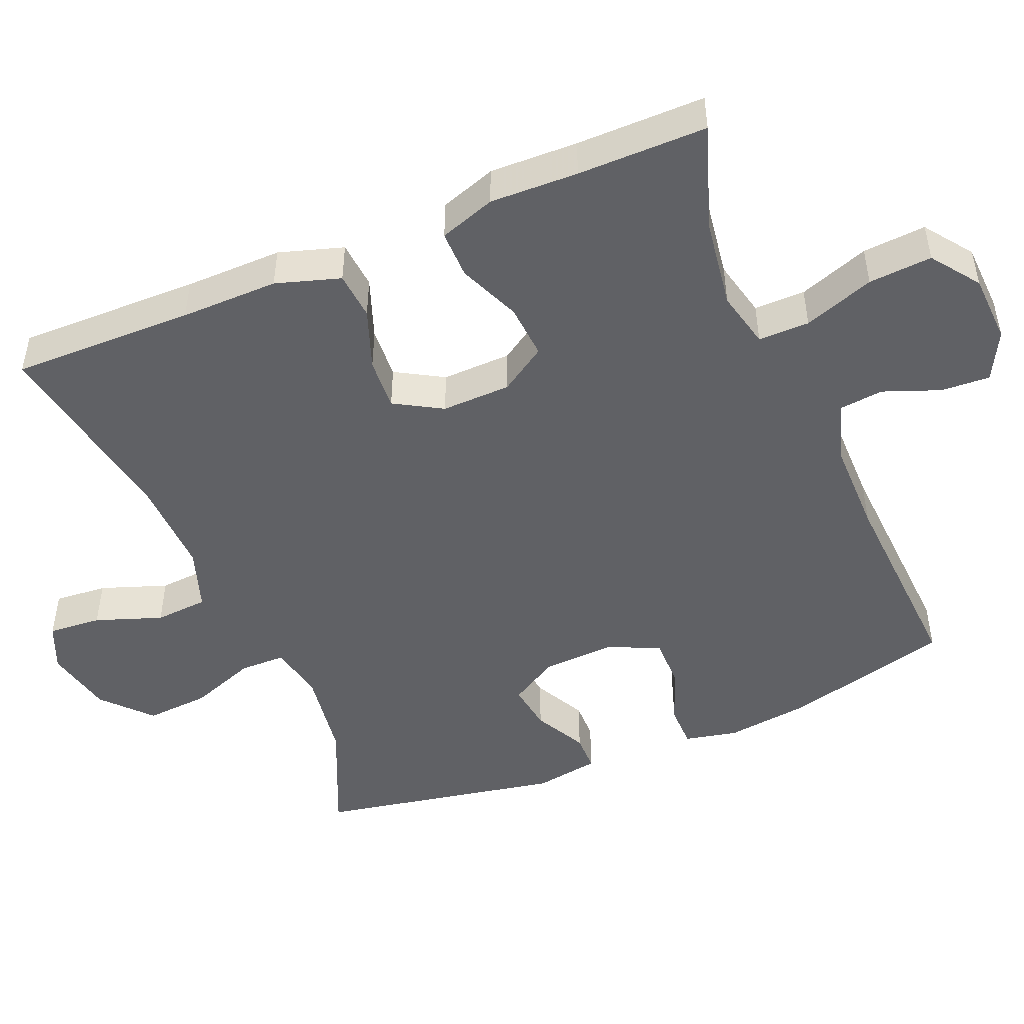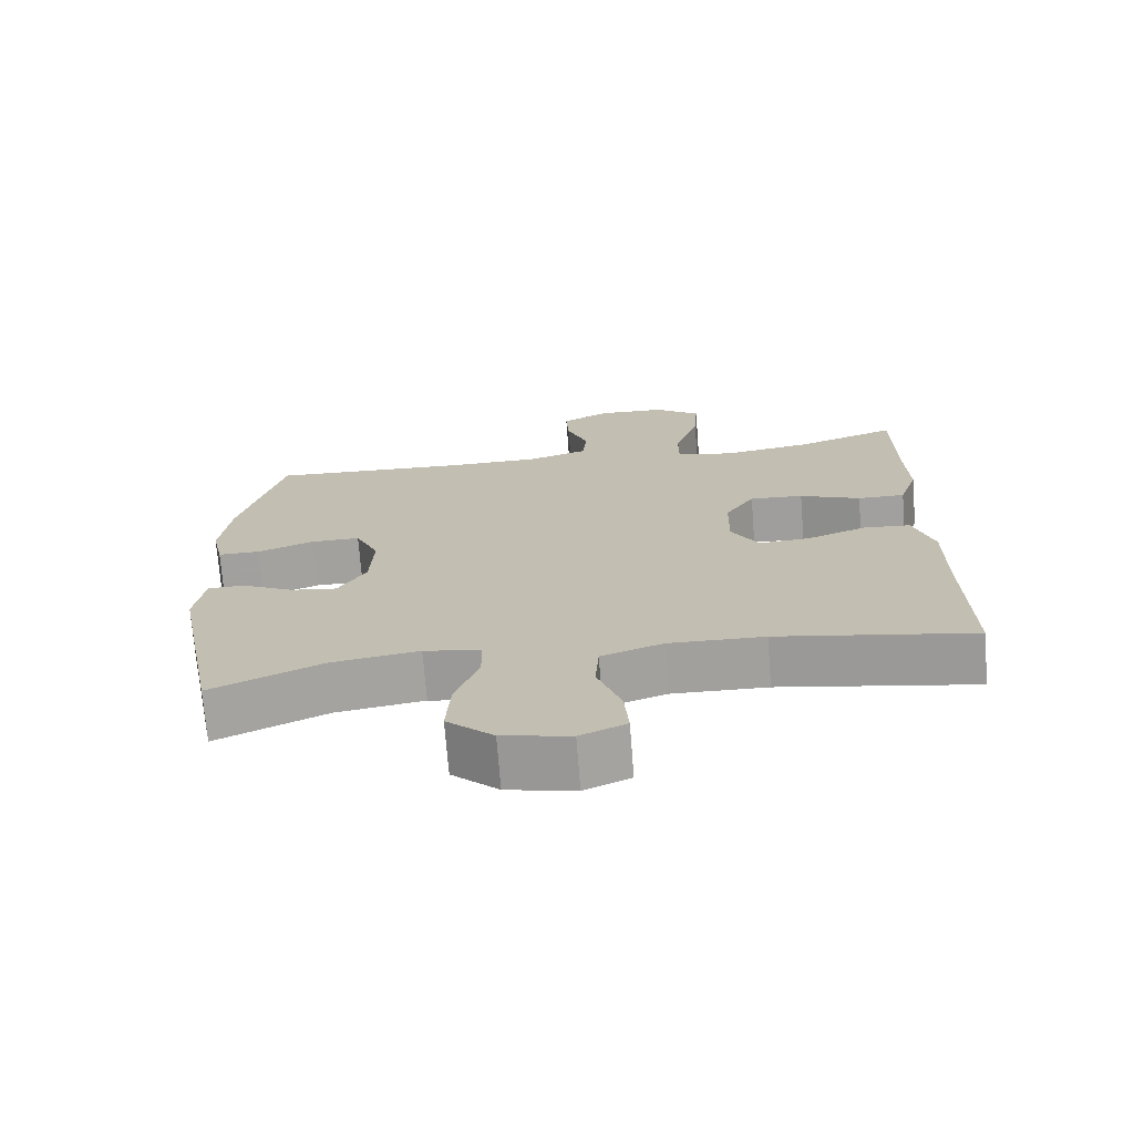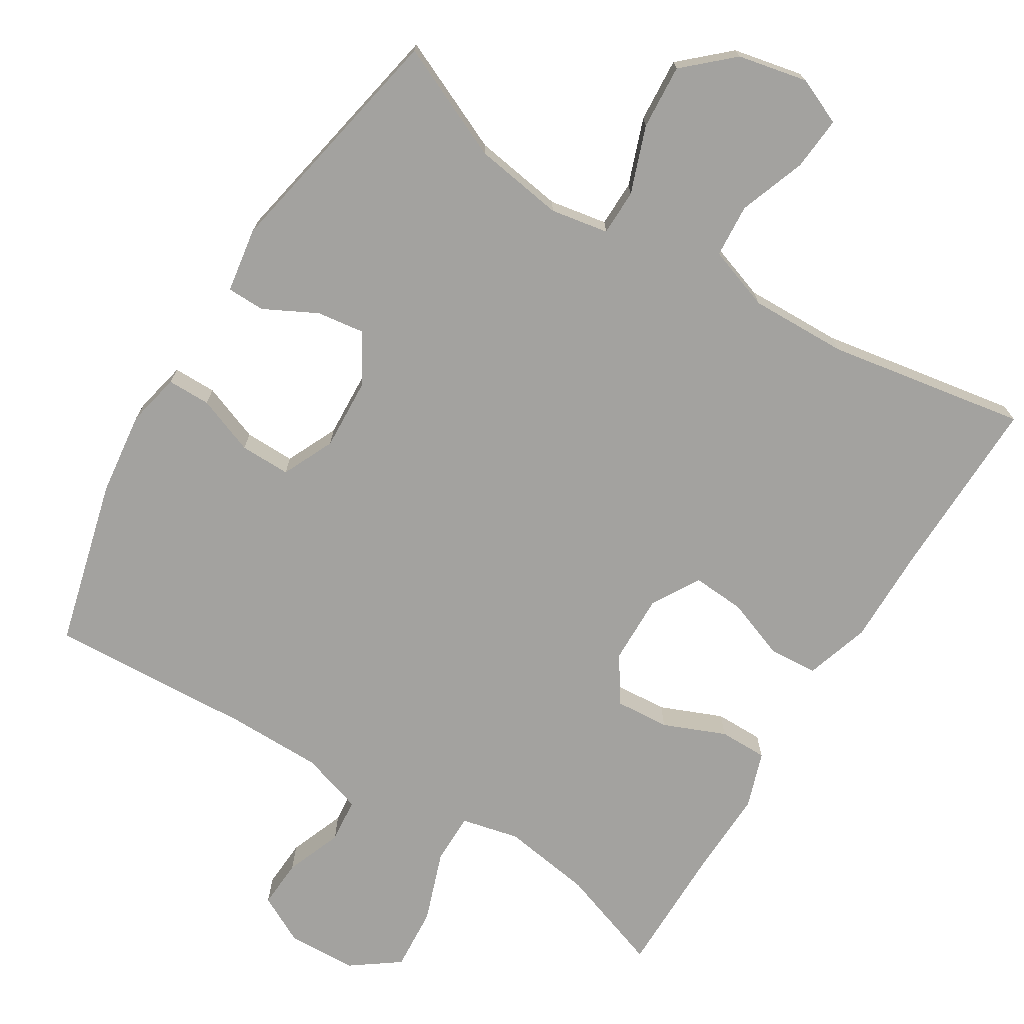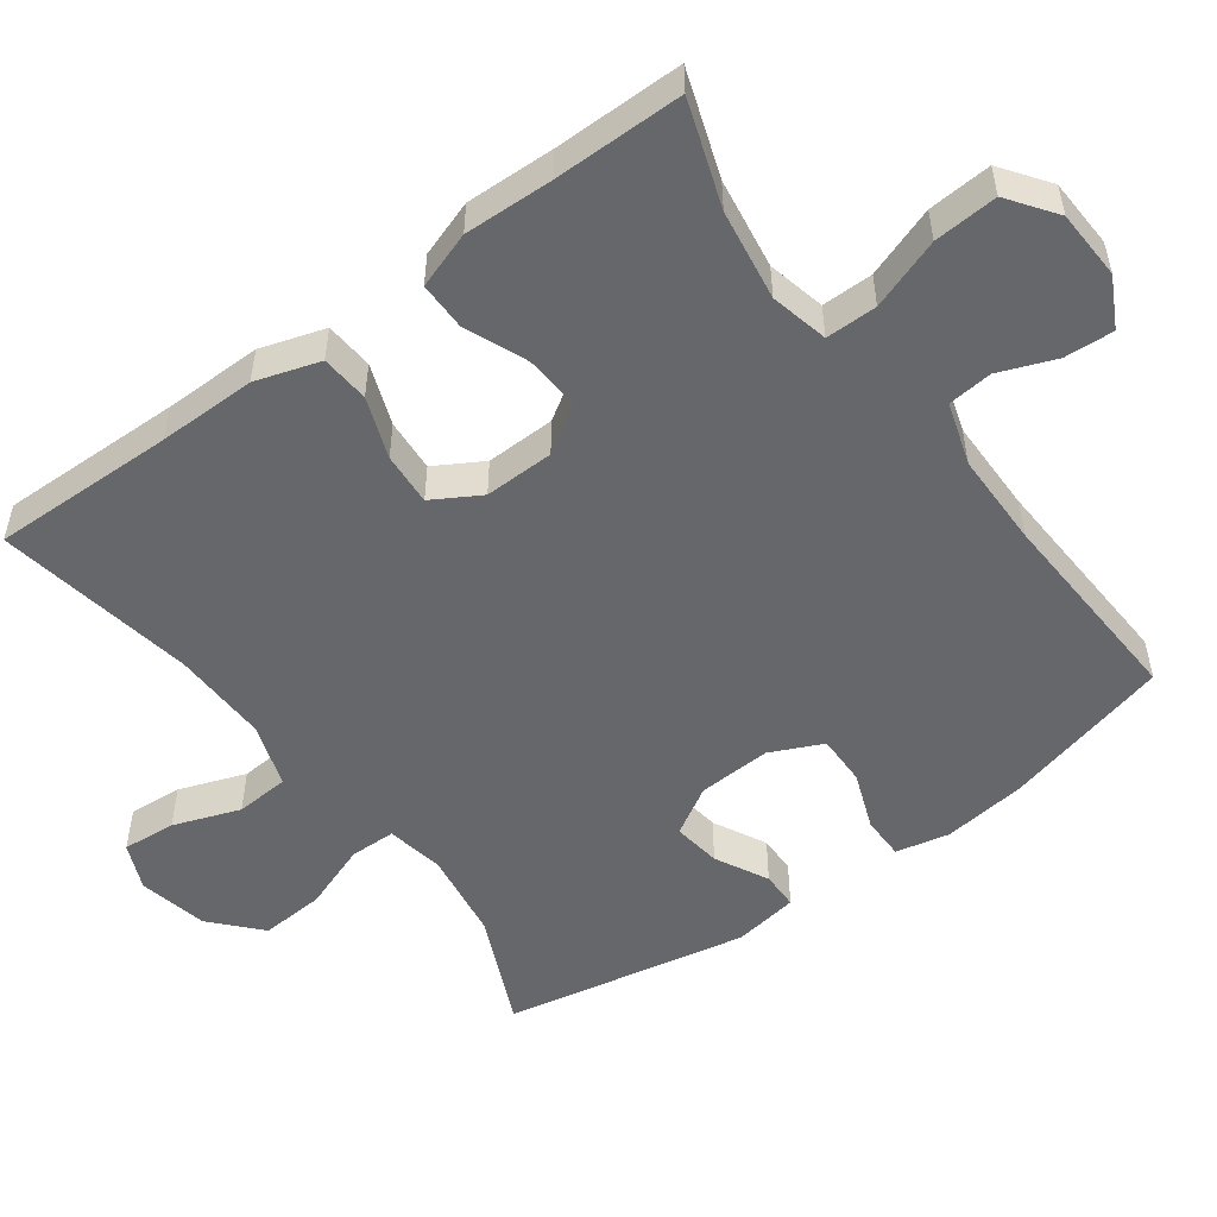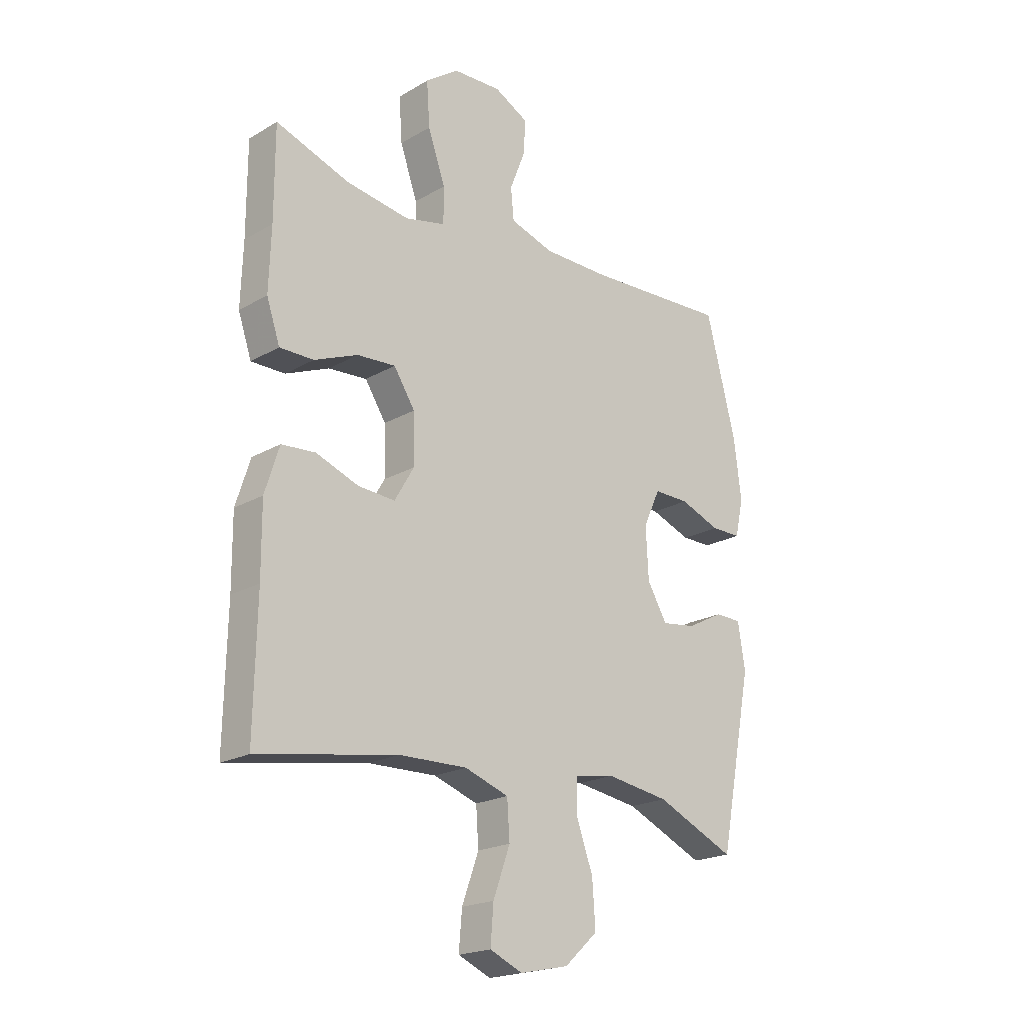
<metadata>
{"format":"obj","ext":"obj","renderer":"f3d","projection":"perspective","resolution":1024,"background":"white","views":[{"elev":-48.0,"azim":-67.0,"up":"+Y"},{"elev":-71.9,"azim":-175.5,"up":"+Z"},{"elev":-72.5,"azim":148.5,"up":"+Y"},{"elev":-52.2,"azim":-53.6,"up":"+Y"},{"elev":-20.4,"azim":-43.6,"up":"+Z"}]}
</metadata>
<code>
v -0.5 0.07 -0.5
v -0.495 0.07 -0.25
v -0.496 0.07 -0.116
v -0.468 0.07 -0.028
v -0.402 0.07 -0.023
v -0.319 0.07 -0.054
v -0.247 0.07 -0.059
v -0.209 0.07 0.006
v -0.211 0.07 0.101
v -0.252 0.07 0.165
v -0.327 0.07 0.16
v -0.412 0.07 0.125
v -0.478 0.07 0.125
v -0.504 0.07 0.202
v -0.5 0.07 0.323
v -0.5 0.07 0.5
v -0.357 0.07 0.45
v -0.233 0.07 0.431
v -0.154 0.07 0.449
v -0.154 0.07 0.519
v -0.188 0.07 0.616
v -0.194 0.07 0.703
v -0.129 0.07 0.75
v -0.034 0.07 0.754
v 0.033 0.07 0.719
v 0.029 0.07 0.652
v -0.001 0.07 0.575
v 0.005 0.07 0.514
v 0.09 0.07 0.487
v 0.219 0.07 0.486
v 0.5 0.07 0.5
v 0.559 0.07 0.271
v 0.573 0.07 0.156
v 0.557 0.07 0.083
v 0.498 0.07 0.083
v 0.419 0.07 0.113
v 0.35 0.07 0.114
v 0.317 0.07 0.043
v 0.322 0.07 -0.057
v 0.361 0.07 -0.123
v 0.427 0.07 -0.114
v 0.499 0.07 -0.077
v 0.551 0.07 -0.078
v 0.565 0.07 -0.167
v 0.5 0.07 -0.5
v 0.345 0.07 -0.43
v 0.222 0.07 -0.411
v 0.143 0.07 -0.425
v 0.142 0.07 -0.488
v 0.175 0.07 -0.579
v 0.181 0.07 -0.667
v 0.116 0.07 -0.726
v 0.021 0.07 -0.746
v -0.043 0.07 -0.718
v -0.037 0.07 -0.645
v -0.004 0.07 -0.554
v -0.009 0.07 -0.481
v -0.095 0.07 -0.451
v -0.228 0.07 -0.454
v -0.5 0 -0.5
v -0.495 0 -0.25
v -0.496 0 -0.116
v -0.468 0 -0.028
v -0.402 0 -0.023
v -0.319 0 -0.054
v -0.247 0 -0.059
v -0.209 0 0.006
v -0.211 0 0.101
v -0.252 0 0.165
v -0.327 0 0.16
v -0.412 0 0.125
v -0.478 0 0.125
v -0.504 0 0.202
v -0.5 0 0.323
v -0.5 0 0.5
v -0.357 0 0.45
v -0.233 0 0.431
v -0.154 0 0.449
v -0.154 0 0.519
v -0.188 0 0.616
v -0.194 0 0.703
v -0.129 0 0.75
v -0.034 0 0.754
v 0.033 0 0.719
v 0.029 0 0.652
v -0.001 0 0.575
v 0.005 0 0.514
v 0.09 0 0.487
v 0.219 0 0.486
v 0.5 0 0.5
v 0.559 0 0.271
v 0.573 0 0.156
v 0.557 0 0.083
v 0.498 0 0.083
v 0.419 0 0.113
v 0.35 0 0.114
v 0.317 0 0.043
v 0.322 0 -0.057
v 0.361 0 -0.123
v 0.427 0 -0.114
v 0.499 0 -0.077
v 0.551 0 -0.078
v 0.565 0 -0.167
v 0.5 0 -0.5
v 0.345 0 -0.43
v 0.222 0 -0.411
v 0.143 0 -0.425
v 0.142 0 -0.488
v 0.175 0 -0.579
v 0.181 0 -0.667
v 0.116 0 -0.726
v 0.021 0 -0.746
v -0.043 0 -0.718
v -0.037 0 -0.645
v -0.004 0 -0.554
v -0.009 0 -0.481
v -0.095 0 -0.451
v -0.228 0 -0.454
f 54 55 56
f 53 54 56
f 52 53 56
f 51 52 56
f 50 51 56
f 49 50 56
f 48 49 56 57
f 44 45 46
f 43 44 46
f 42 43 46
f 41 42 46
f 40 41 46 47
f 39 40 47 48
f 34 35 36
f 33 34 36
f 32 33 36
f 31 32 36
f 30 31 36
f 29 30 36 37
f 28 29 37 38
f 25 26 27
f 24 25 27
f 23 24 27
f 22 23 27
f 21 22 27
f 20 21 27
f 19 20 27 28
f 15 16 17
f 15 17 18
f 14 15 18
f 13 14 18
f 12 13 18
f 11 12 18
f 10 11 18 19
f 4 5 6
f 3 4 6
f 2 3 6
f 2 6 7
f 1 2 7
f 59 1 7
f 58 59 7 8
f 57 58 8 9
f 48 57 9
f 38 39 48
f 28 38 48
f 19 28 48
f 10 19 48
f 9 10 48
f 115 114 113
f 115 113 112
f 115 112 111
f 115 111 110
f 115 110 109
f 115 109 108
f 116 115 108 107
f 105 104 103
f 105 103 102
f 105 102 101
f 105 101 100
f 106 105 100 99
f 107 106 99 98
f 95 94 93
f 95 93 92
f 95 92 91
f 95 91 90
f 95 90 89
f 96 95 89 88
f 97 96 88 87
f 86 85 84
f 86 84 83
f 86 83 82
f 86 82 81
f 86 81 80
f 86 80 79
f 87 86 79 78
f 76 75 74
f 77 76 74
f 77 74 73
f 77 73 72
f 77 72 71
f 77 71 70
f 78 77 70 69
f 65 64 63
f 65 63 62
f 65 62 61
f 66 65 61
f 66 61 60
f 66 60 118
f 67 66 118 117
f 68 67 117 116
f 68 116 107
f 107 98 97
f 107 97 87
f 107 87 78
f 107 78 69
f 107 69 68
f 1 60 61 2
f 2 61 62 3
f 3 62 63 4
f 4 63 64 5
f 5 64 65 6
f 6 65 66 7
f 7 66 67 8
f 8 67 68 9
f 9 68 69 10
f 10 69 70 11
f 11 70 71 12
f 12 71 72 13
f 13 72 73 14
f 14 73 74 15
f 15 74 75 16
f 16 75 76 17
f 17 76 77 18
f 18 77 78 19
f 19 78 79 20
f 20 79 80 21
f 21 80 81 22
f 22 81 82 23
f 23 82 83 24
f 24 83 84 25
f 25 84 85 26
f 26 85 86 27
f 27 86 87 28
f 28 87 88 29
f 29 88 89 30
f 30 89 90 31
f 31 90 91 32
f 32 91 92 33
f 33 92 93 34
f 34 93 94 35
f 35 94 95 36
f 36 95 96 37
f 37 96 97 38
f 38 97 98 39
f 39 98 99 40
f 40 99 100 41
f 41 100 101 42
f 42 101 102 43
f 43 102 103 44
f 44 103 104 45
f 45 104 105 46
f 46 105 106 47
f 47 106 107 48
f 48 107 108 49
f 49 108 109 50
f 50 109 110 51
f 51 110 111 52
f 52 111 112 53
f 53 112 113 54
f 54 113 114 55
f 55 114 115 56
f 56 115 116 57
f 57 116 117 58
f 58 117 118 59
f 59 118 60 1

</code>
